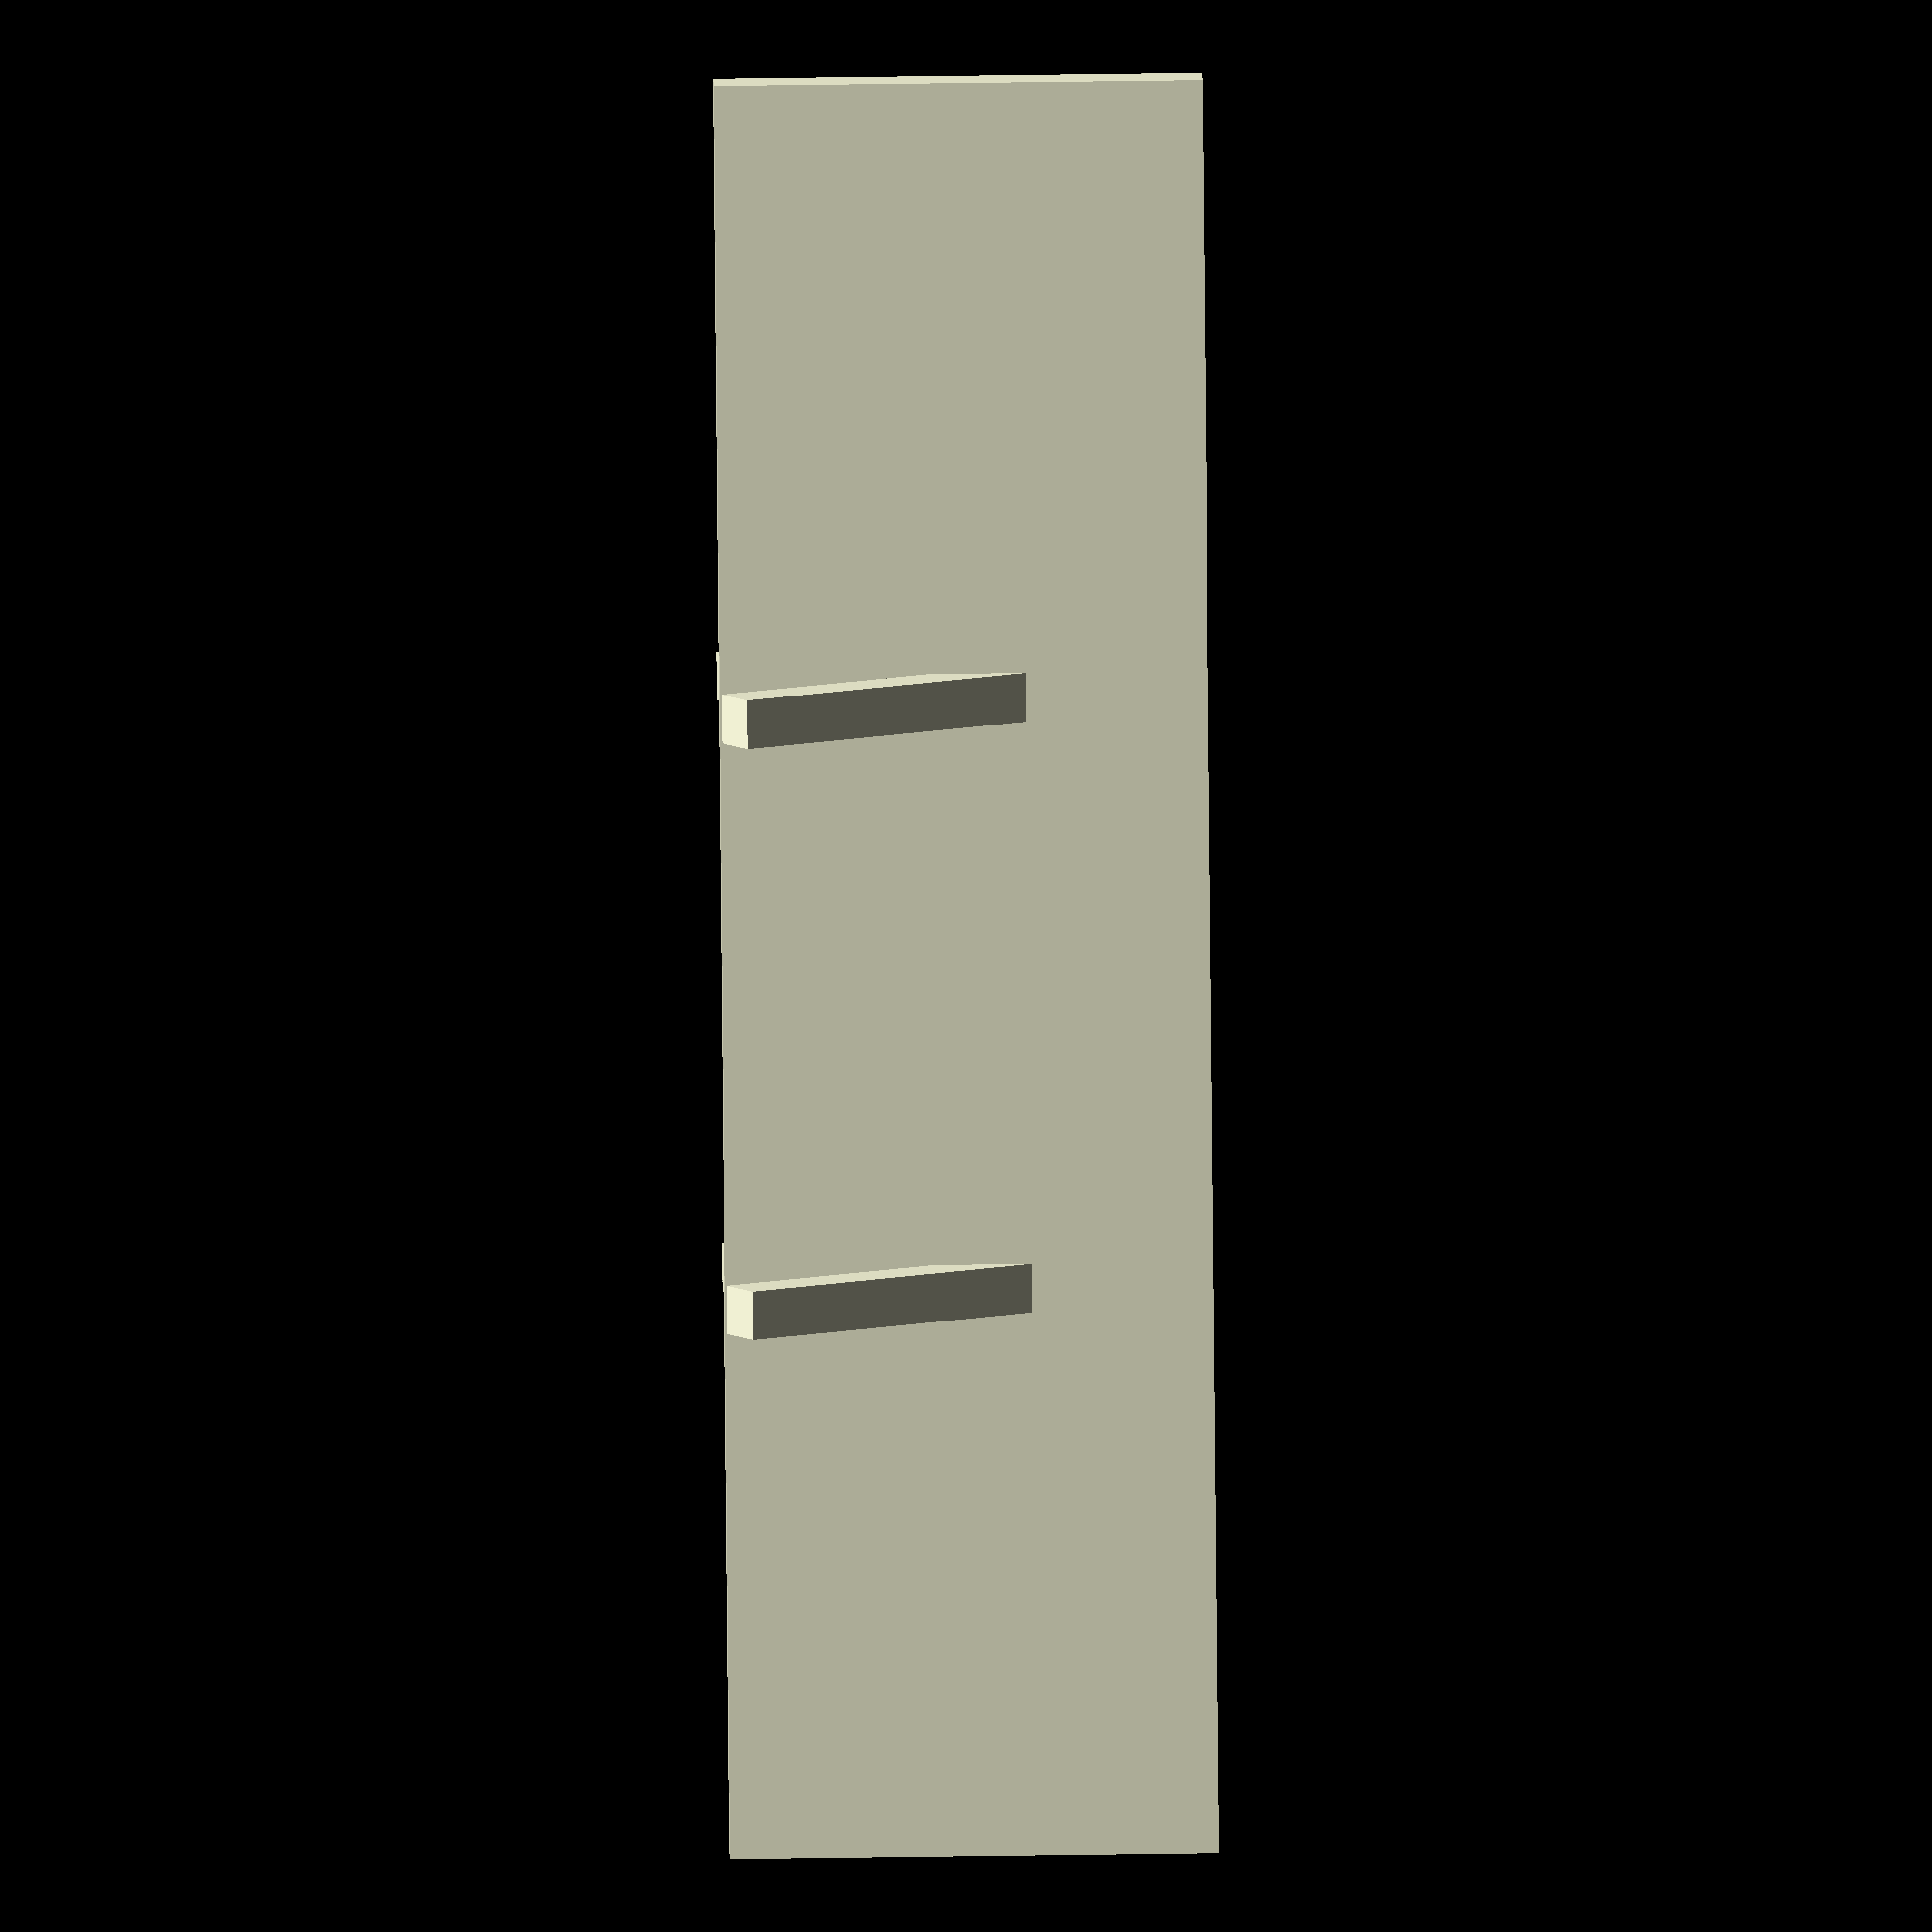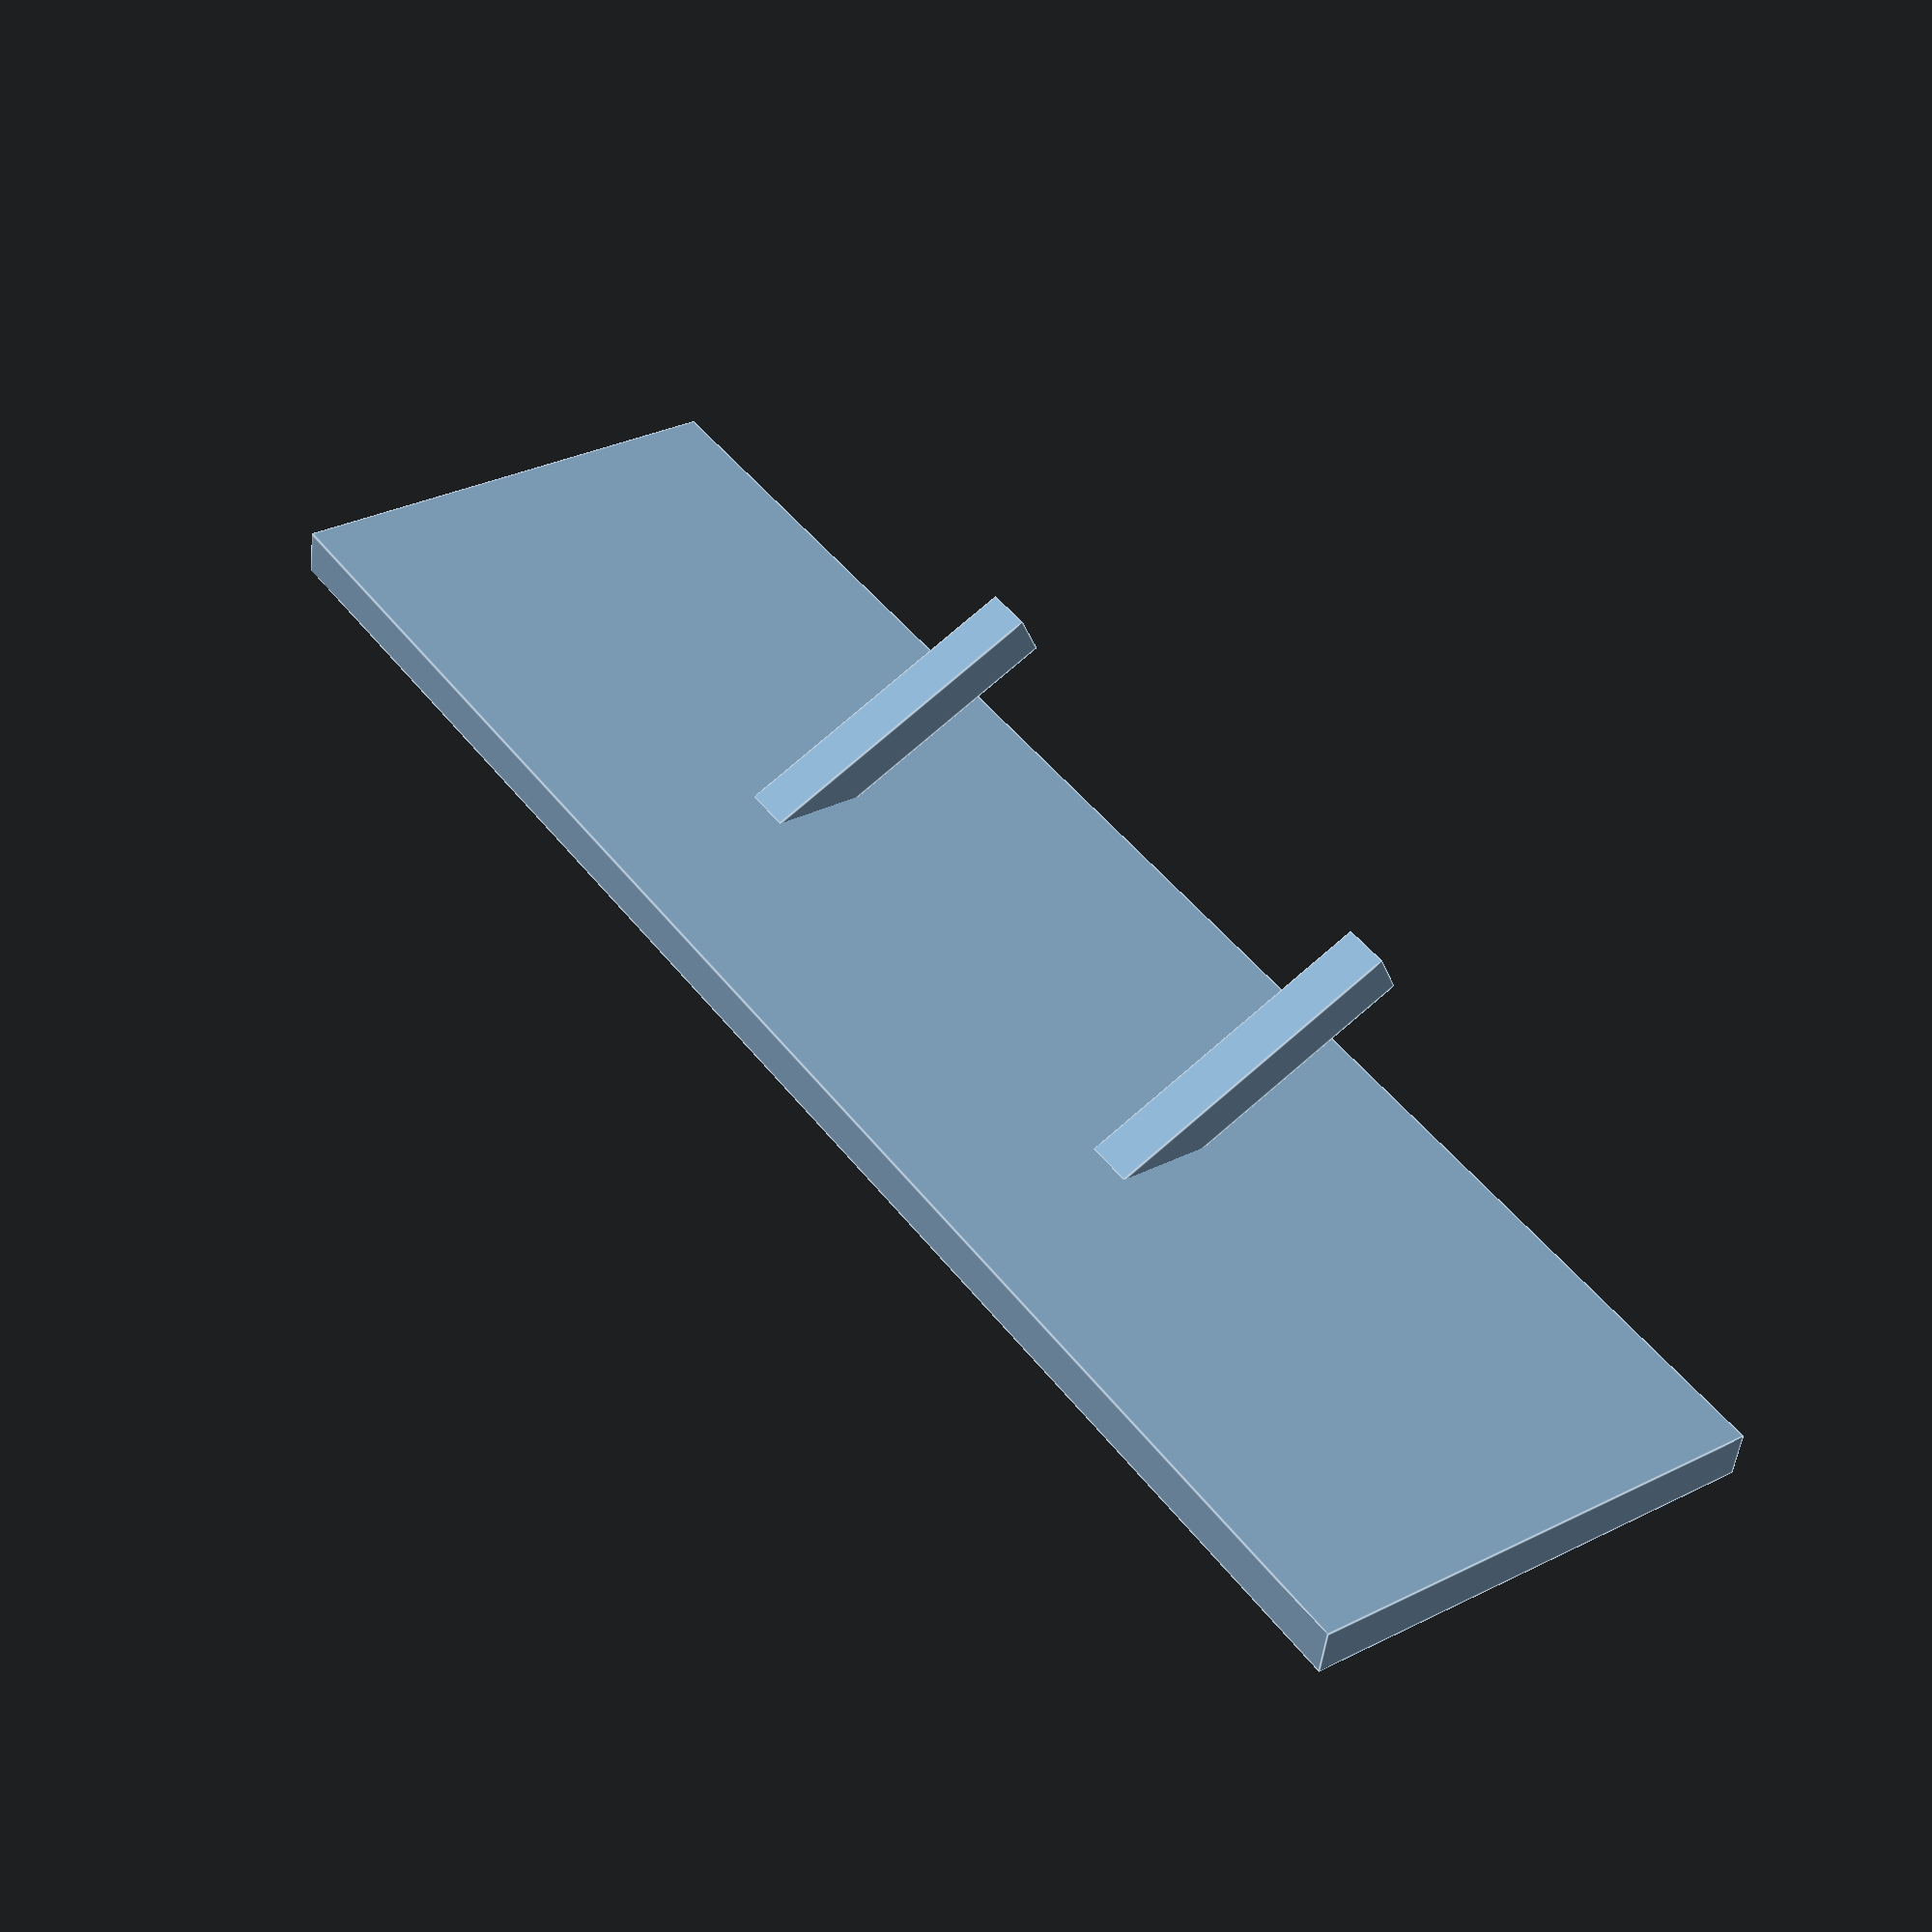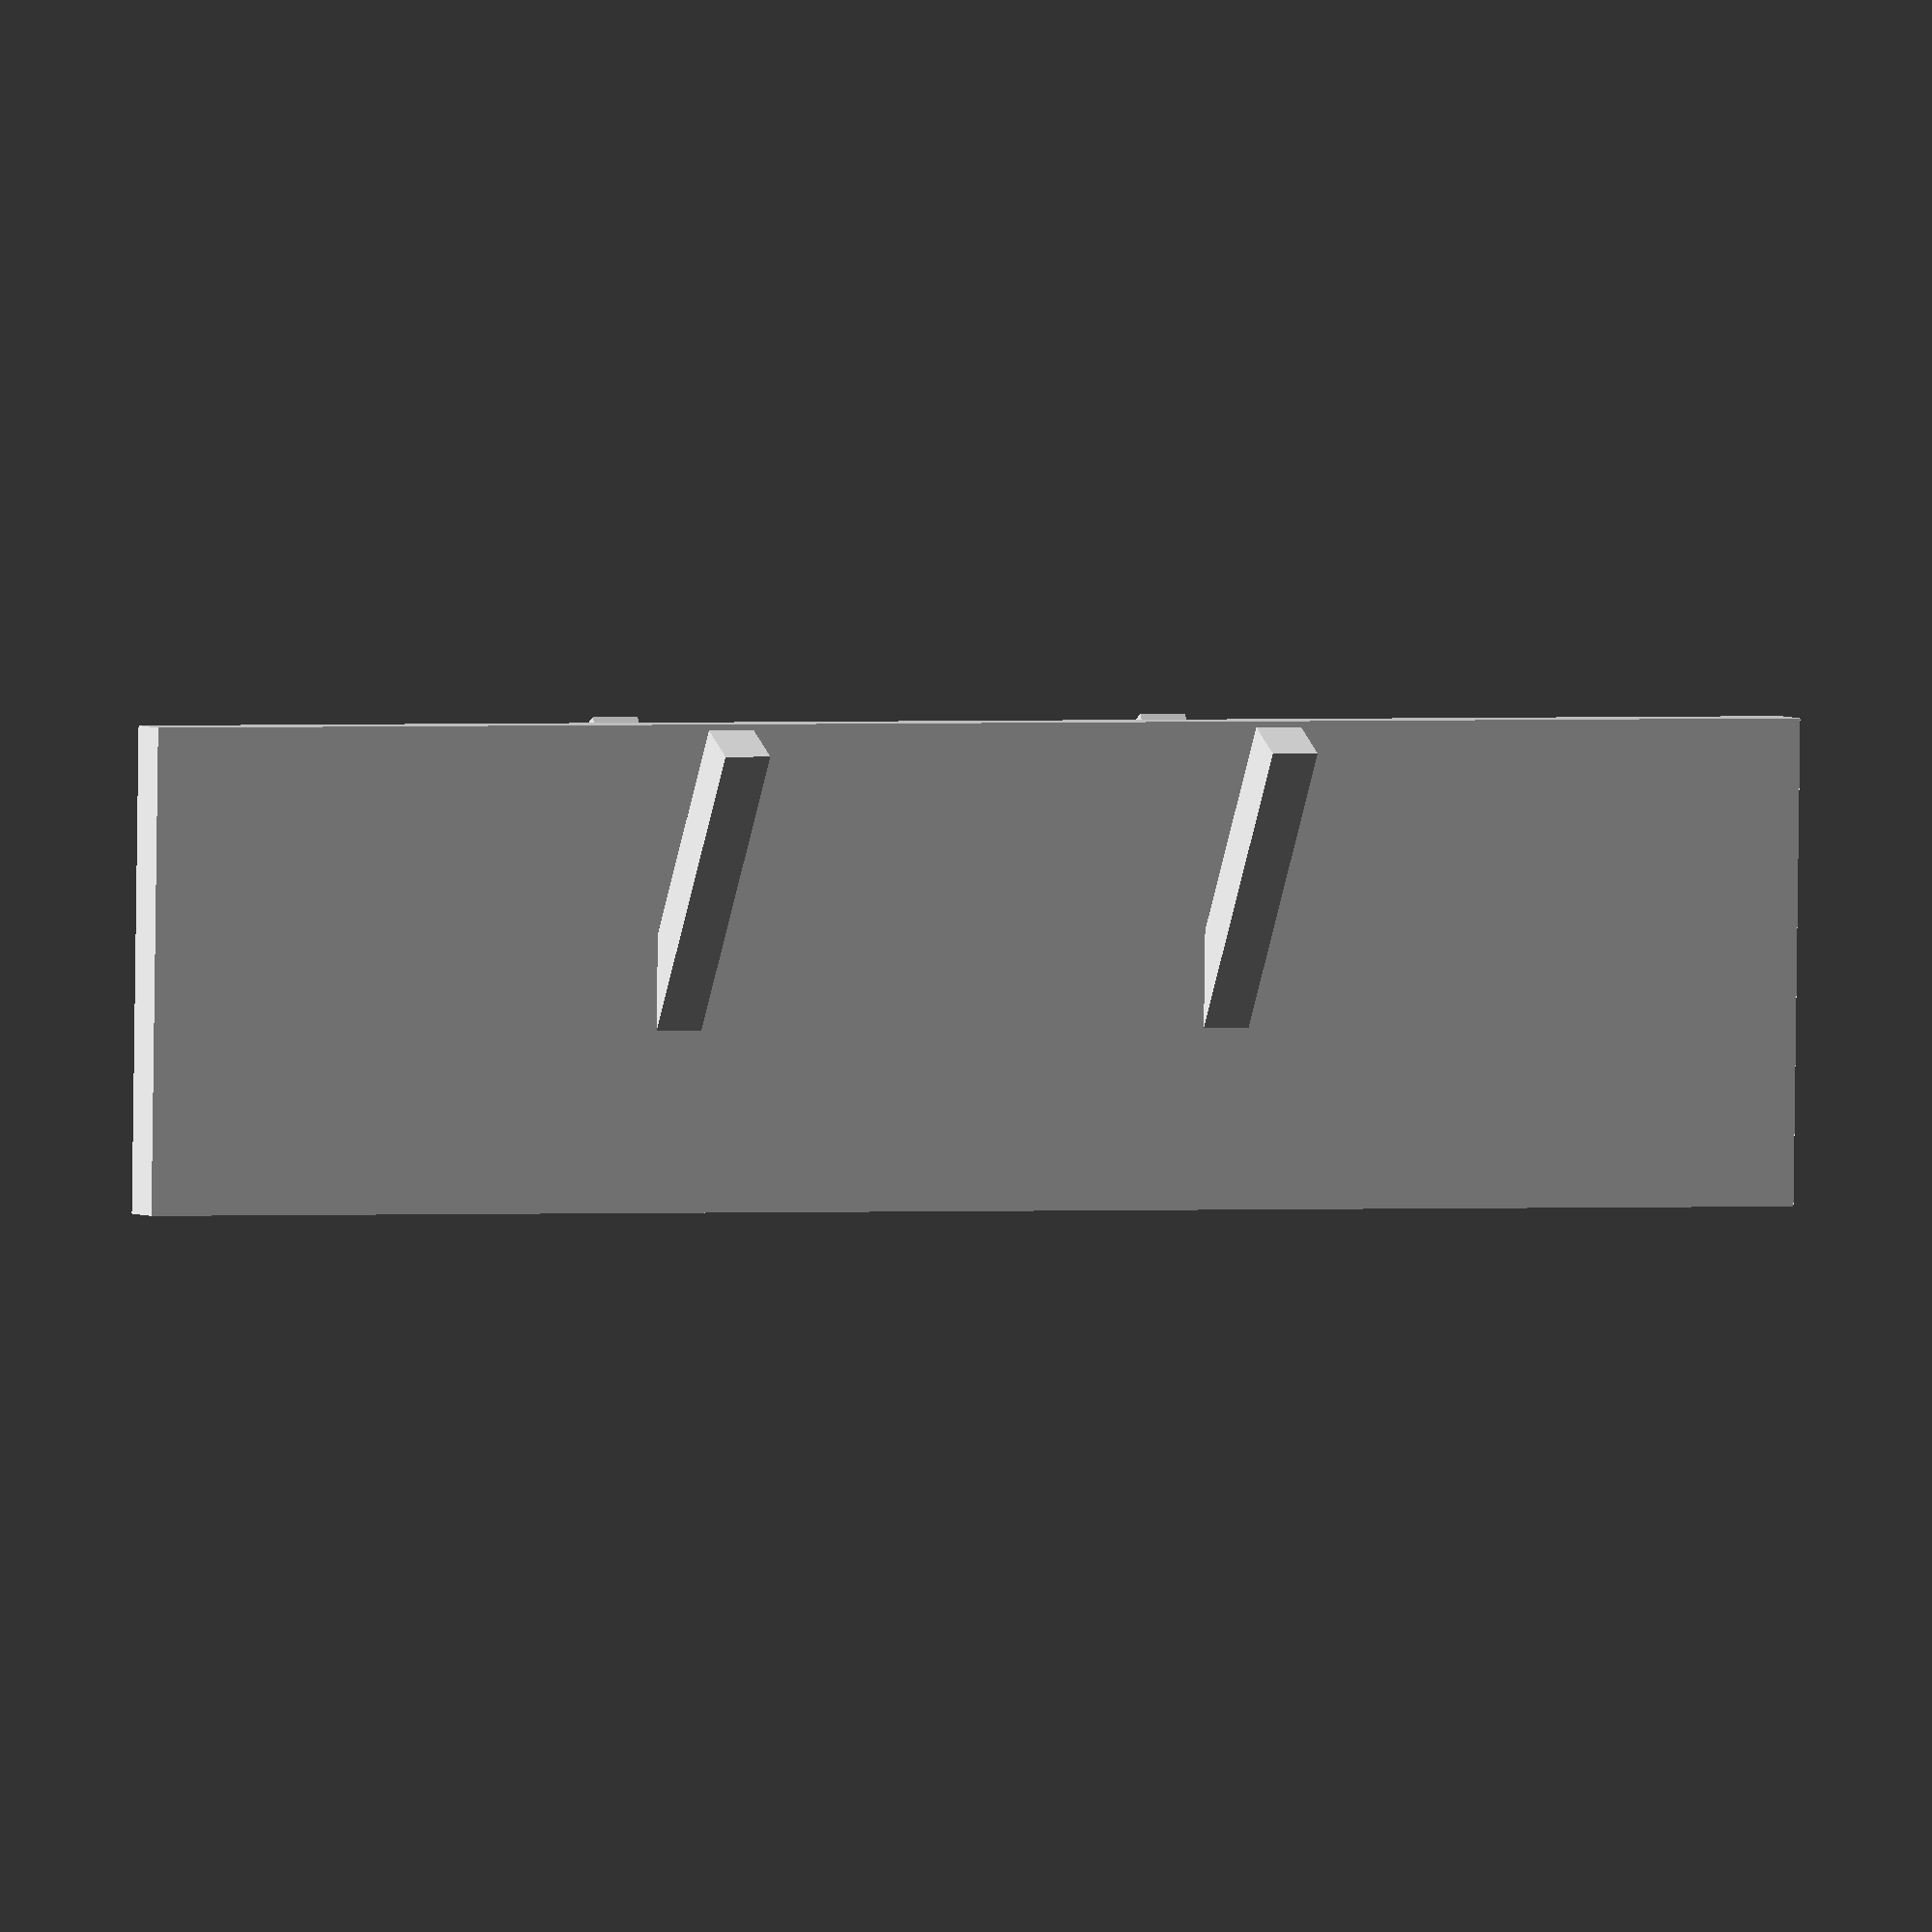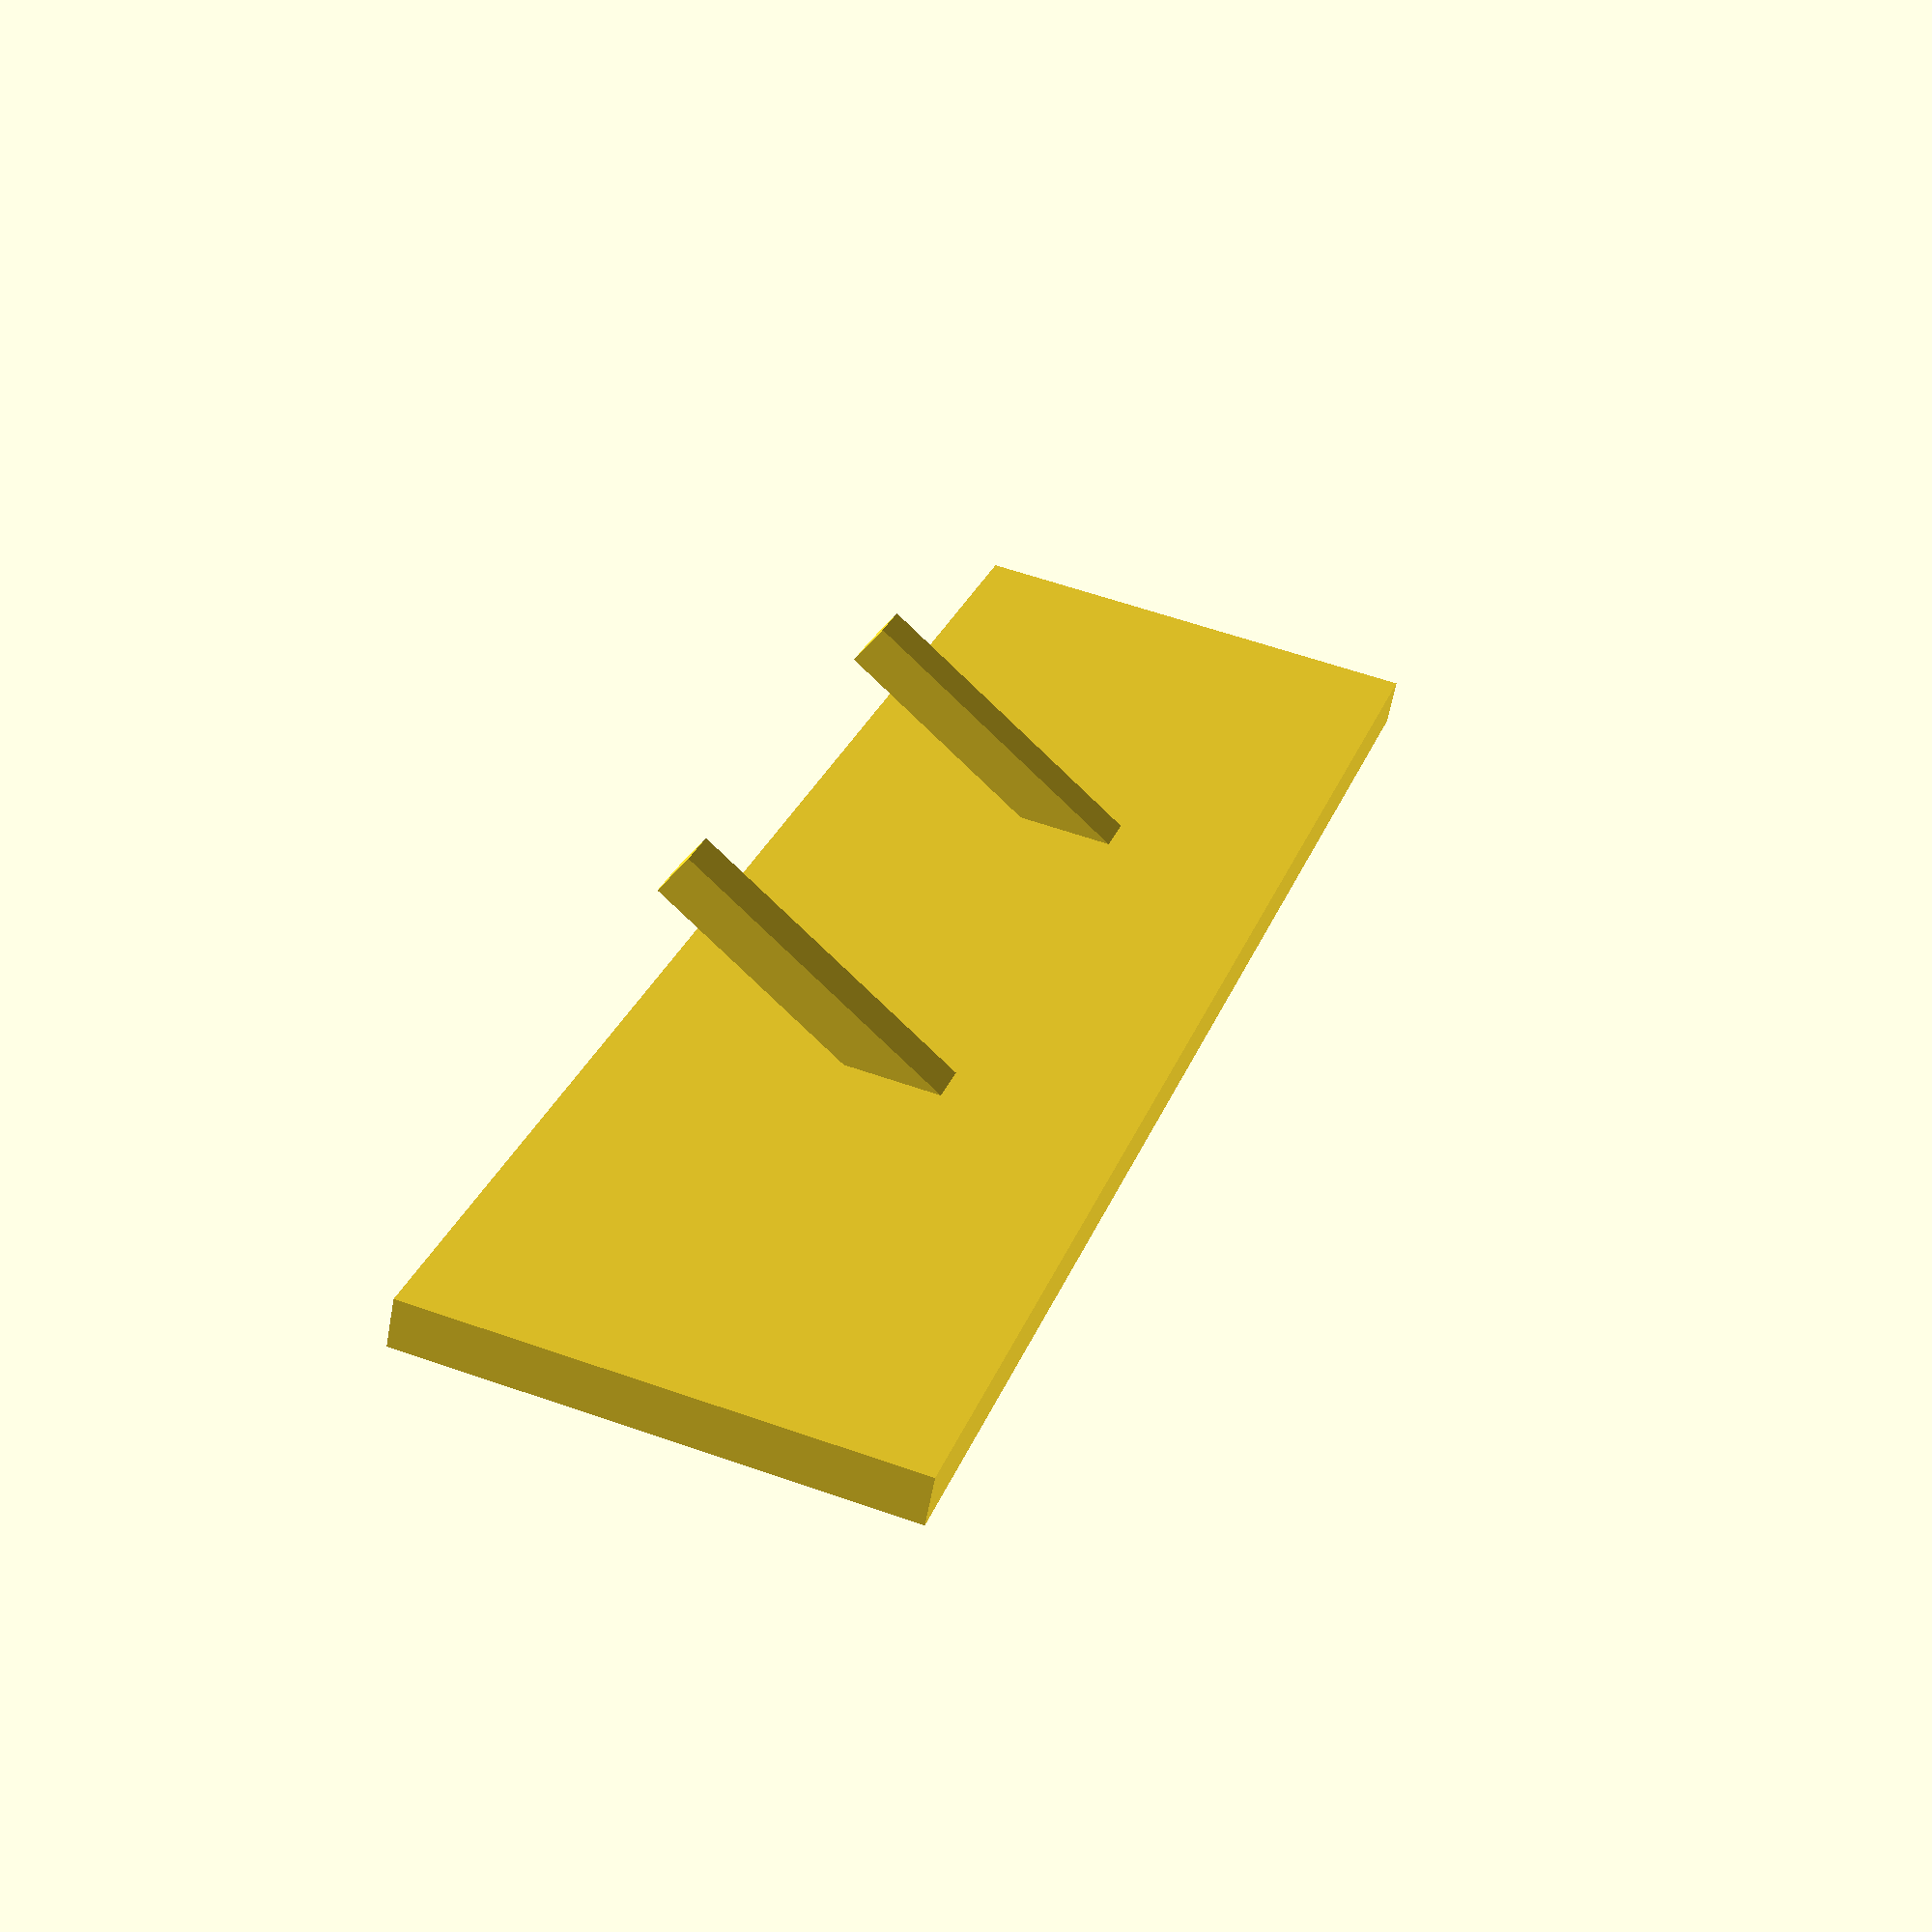
<openscad>
// divider
$fa = 1;
$fs = 0.1;

// Length: 116 mm
// dip_width: 3 mm
// dip heigth: 1 mm
// height: 36 mm

module wall(l=116, w=3, h=30) {
    translate([-Width/2,0,0]){
      cube([w, l, h], center=false);
    }
}
module foot_flat(l=40, w=5, h=5, ) {
    translate([0,0,h/2])
    rotate([0,0,90]) 
    cube([w, l, h], center=true);
}
module foot1(l=40, w=5, h=5, a=60) {
    //translate([0,0,h/2])
    translate([w/2,0,l*sin(a)+ w*sin(a/2)])
    rotate([90,180-a/2,0]) 
    cube([w, l, h], center=false);
}
module foot(l=40, w=5, h=5, a=60) {
    foot1(l,w,h,a);
    mirror([1,0,0]) foot1(l,w,h,a);
}
// consts
Length = 110;
Height = 30;
Width = 3;
FootExtend = 20; // see calc below
FootLength = FootExtend;
FootHeight = 3;
FootWidth = 3;
FootPlaceDist = Length / 3;
// geometry
wall(Length, Width, Height); // wall
translate([0, FootPlaceDist,0])  
        foot(FootLength, FootWidth, FootHeight, 60); // foot 1
translate([0, 2* FootPlaceDist,0])  
        foot(FootLength, FootWidth, FootHeight, 60); // foot 2

// Length of foot:
// b(l,h) = l*sind(60) # + h/2/cosd(3)
// b is distance from center of wall to center of foot
// center of foot is "floating"
// b(20,3) == 17.32
// This matches distance from center of valley to a top
</openscad>
<views>
elev=325.4 azim=26.2 roll=268.8 proj=o view=wireframe
elev=328.4 azim=281.1 roll=54.6 proj=p view=edges
elev=87.4 azim=293.6 roll=179.2 proj=o view=wireframe
elev=120.9 azim=121.6 roll=250.1 proj=p view=wireframe
</views>
